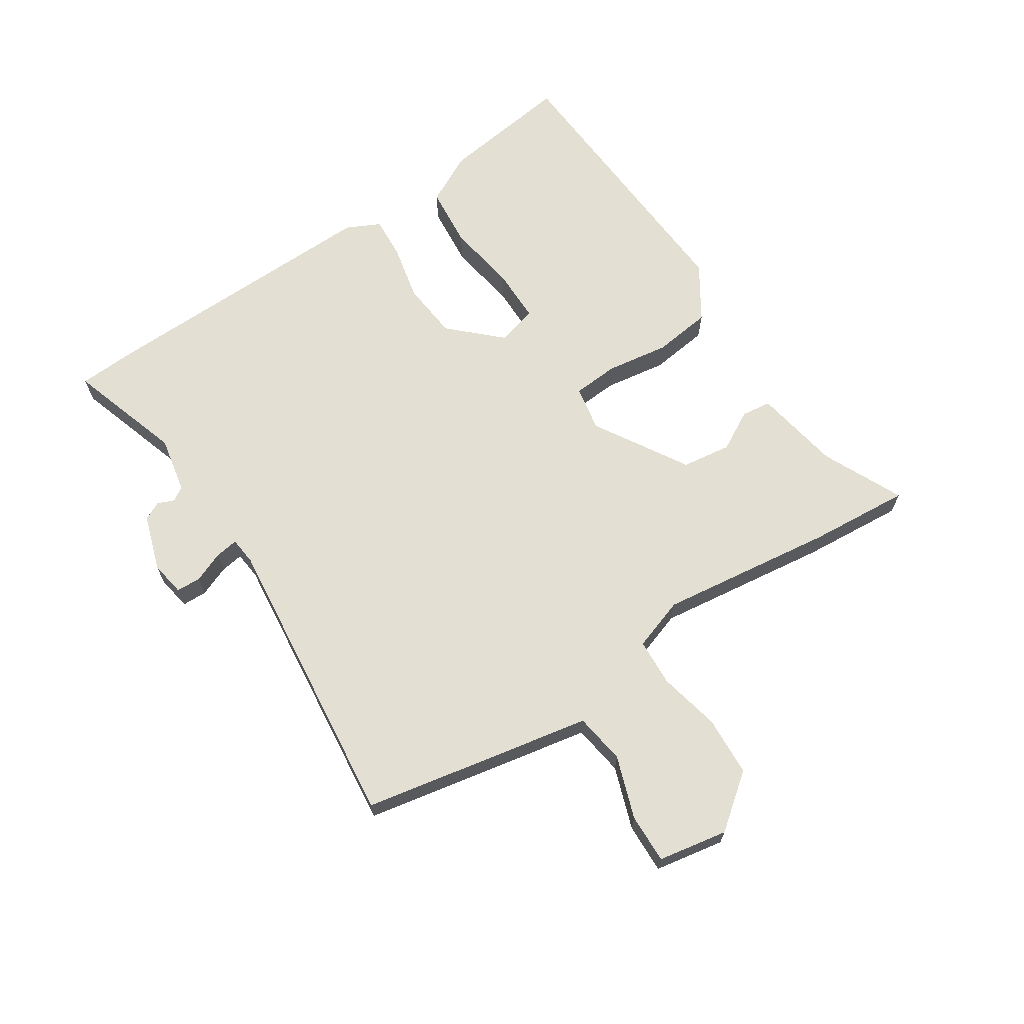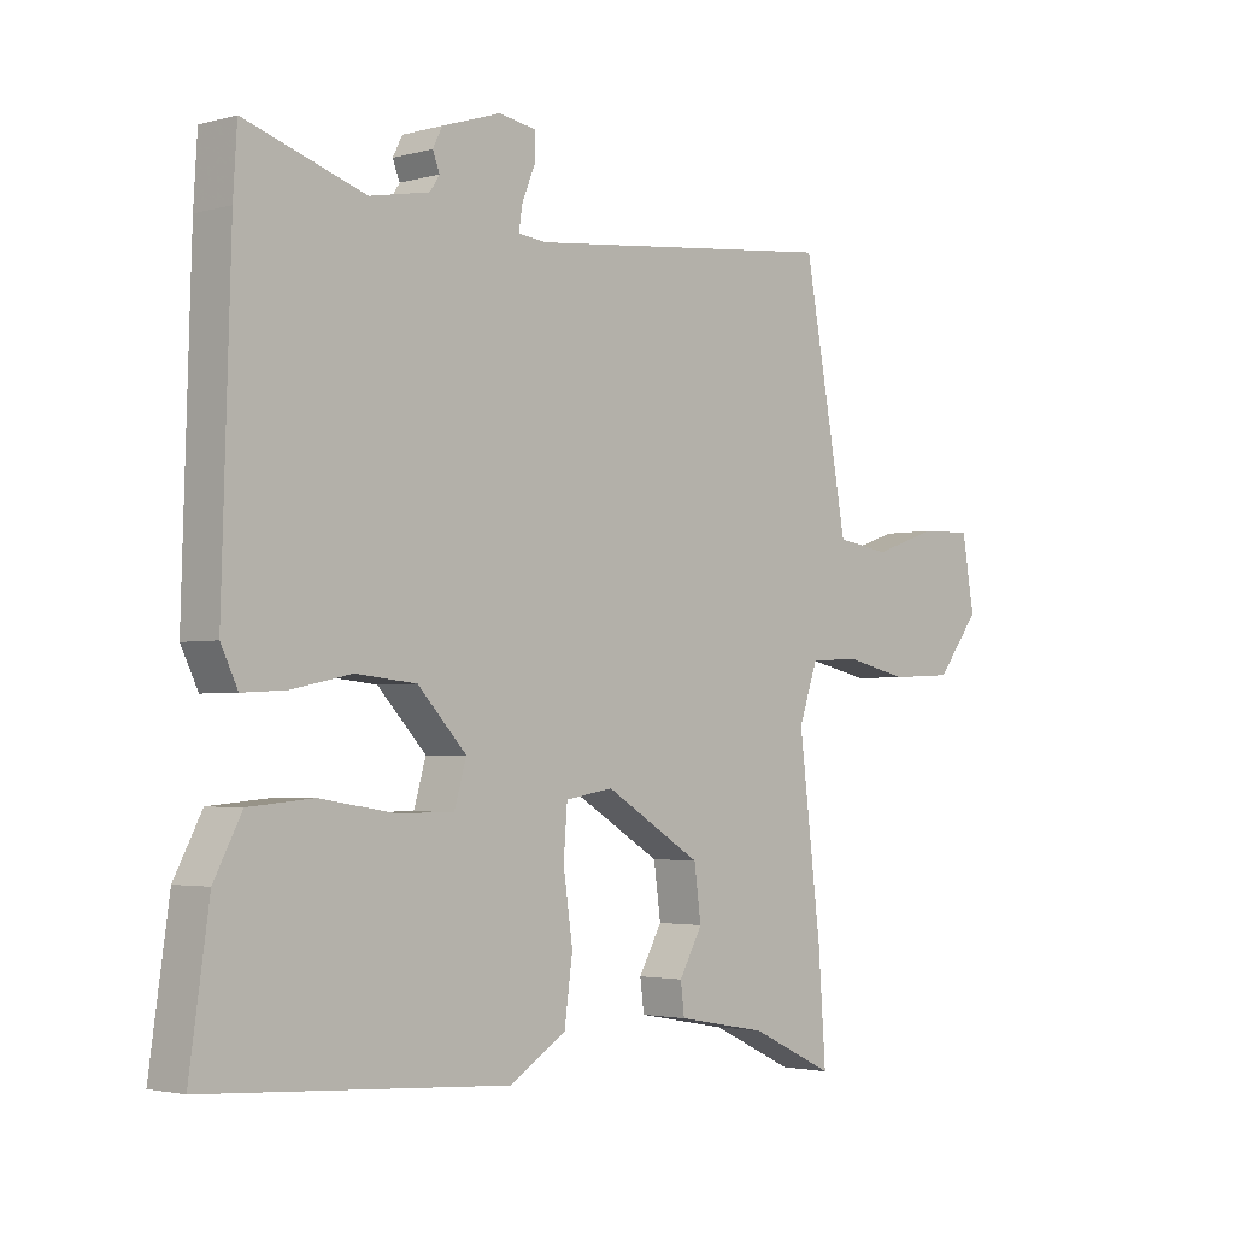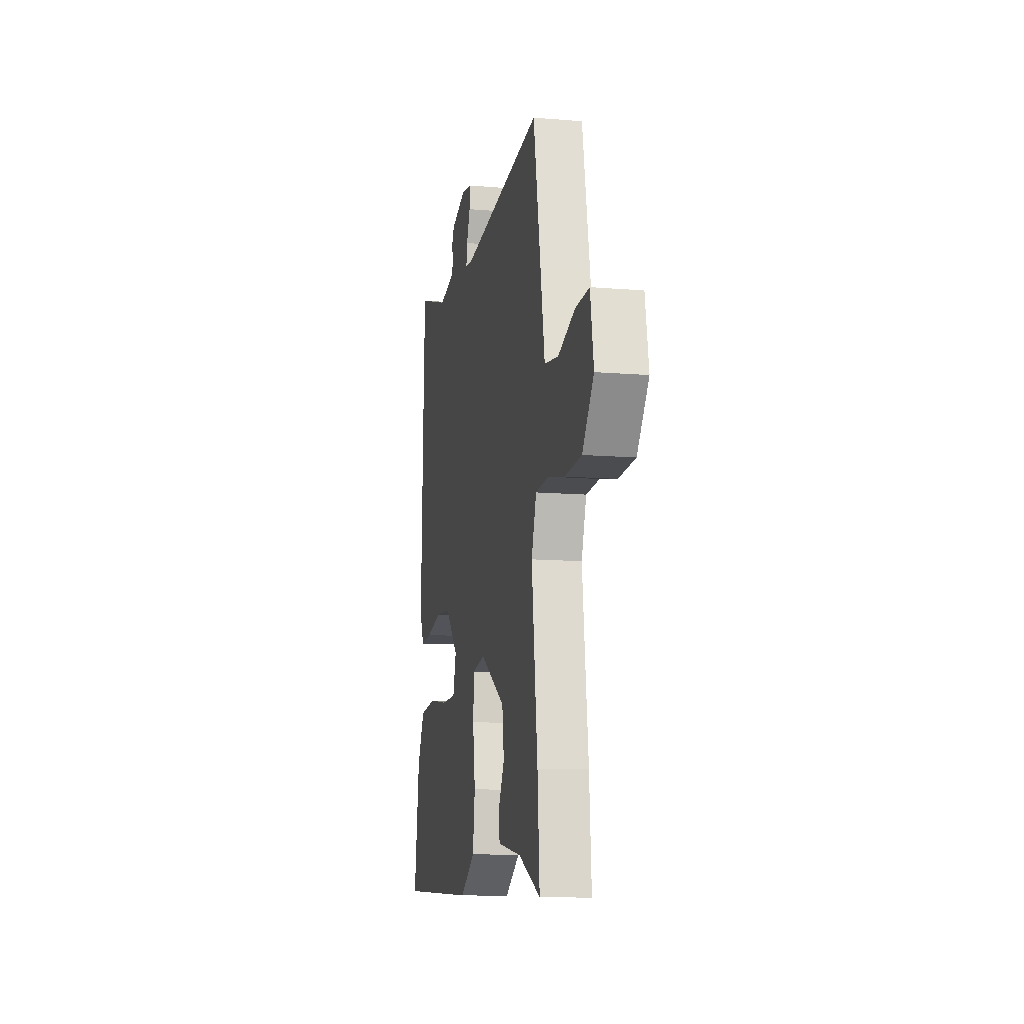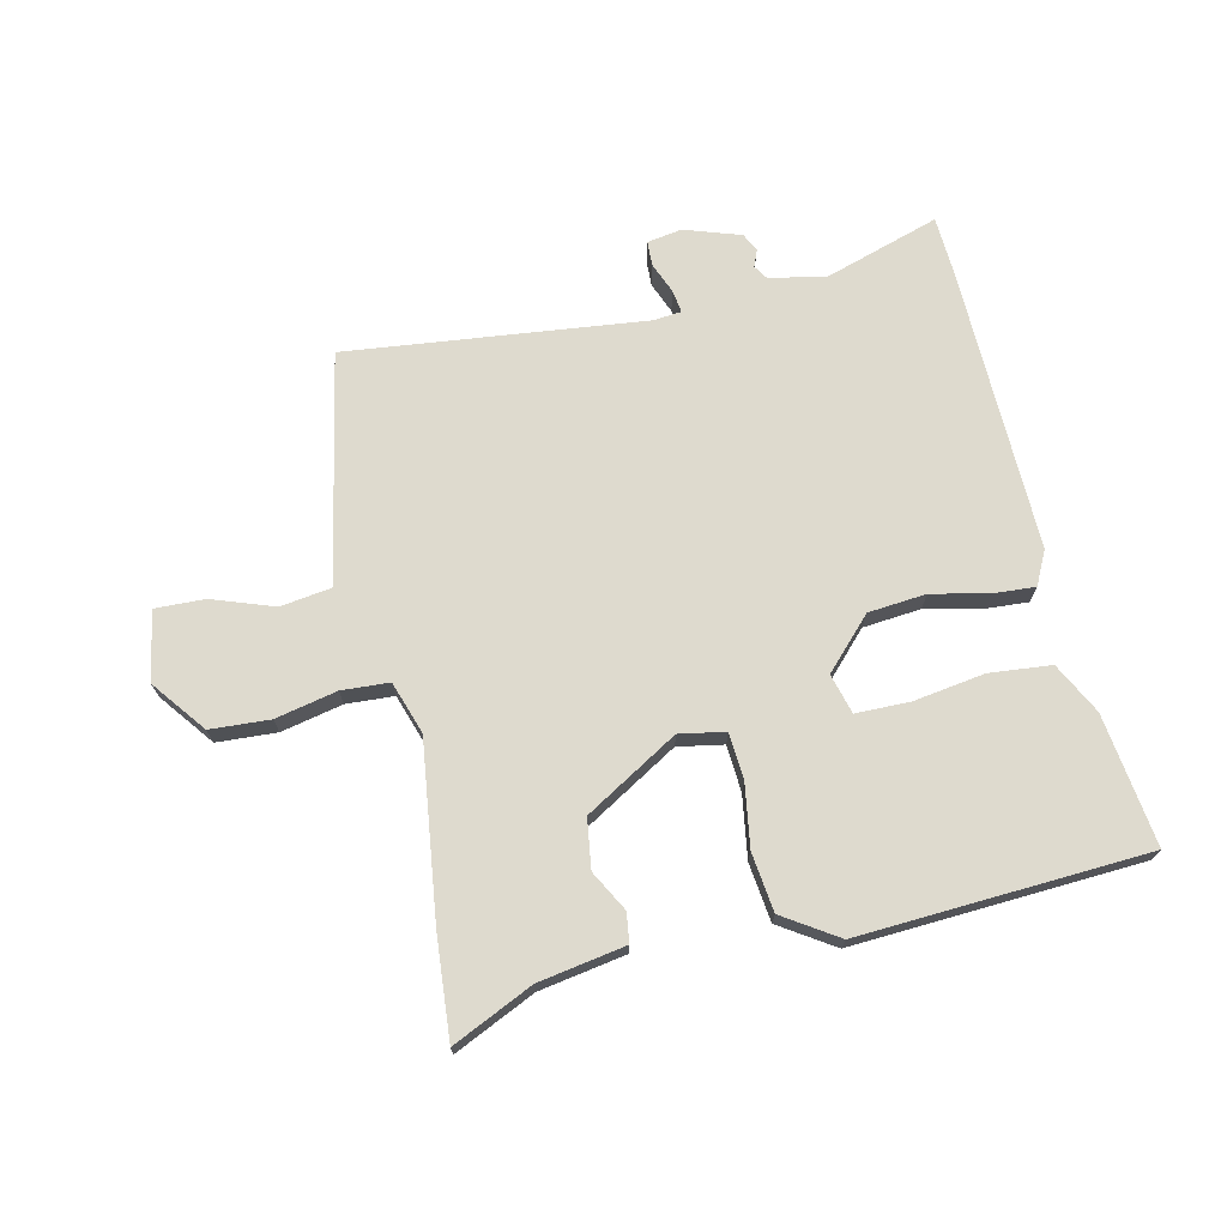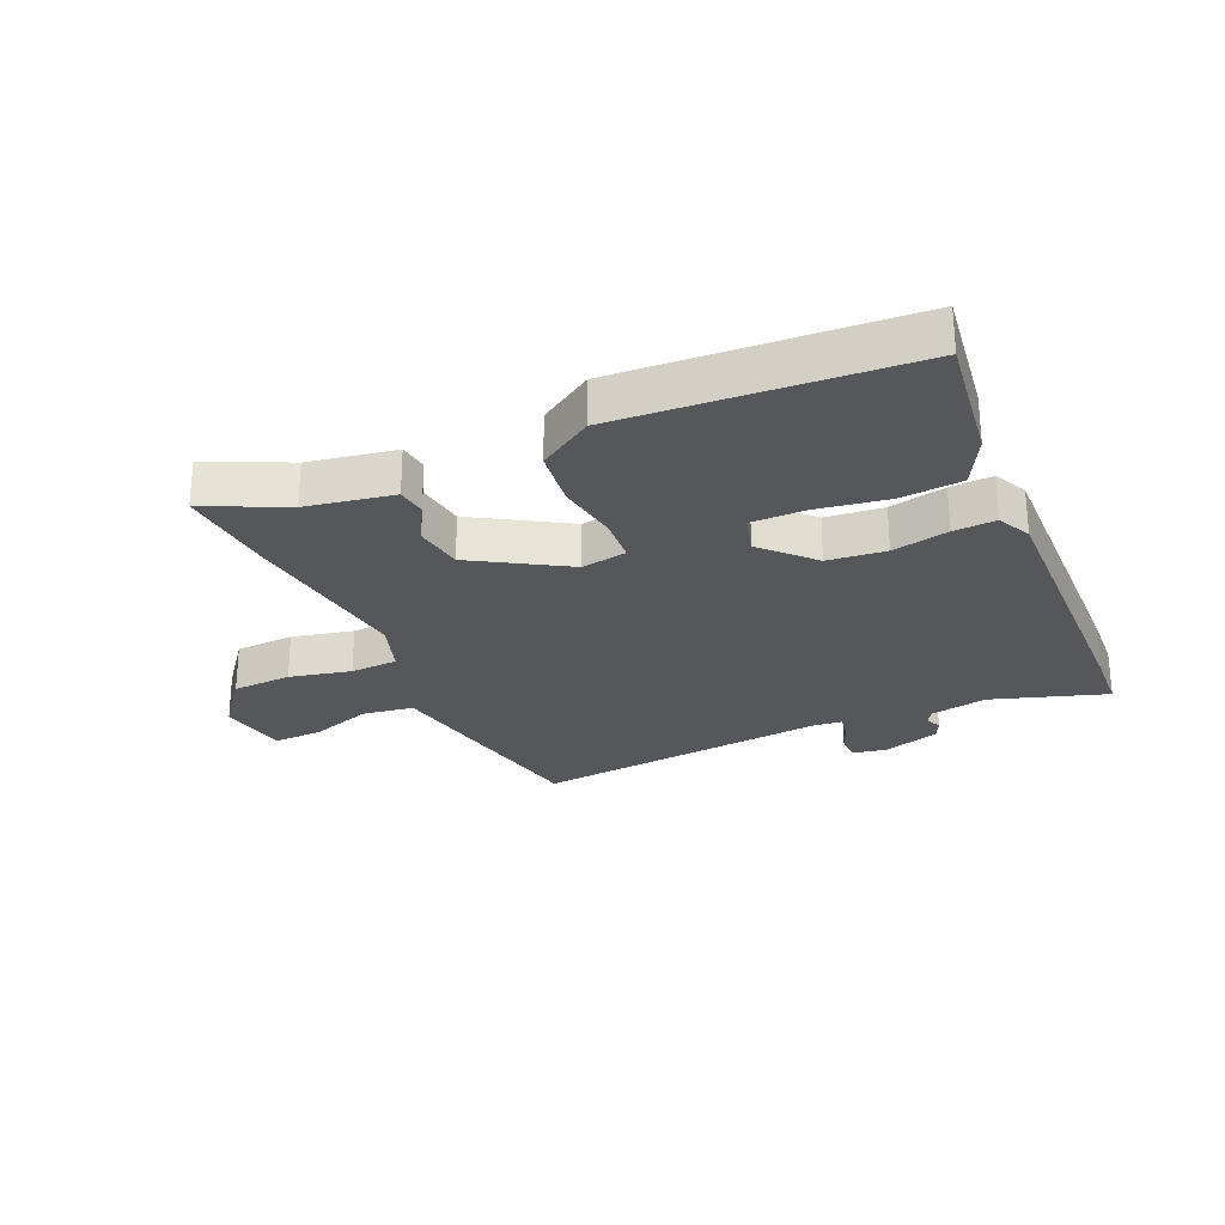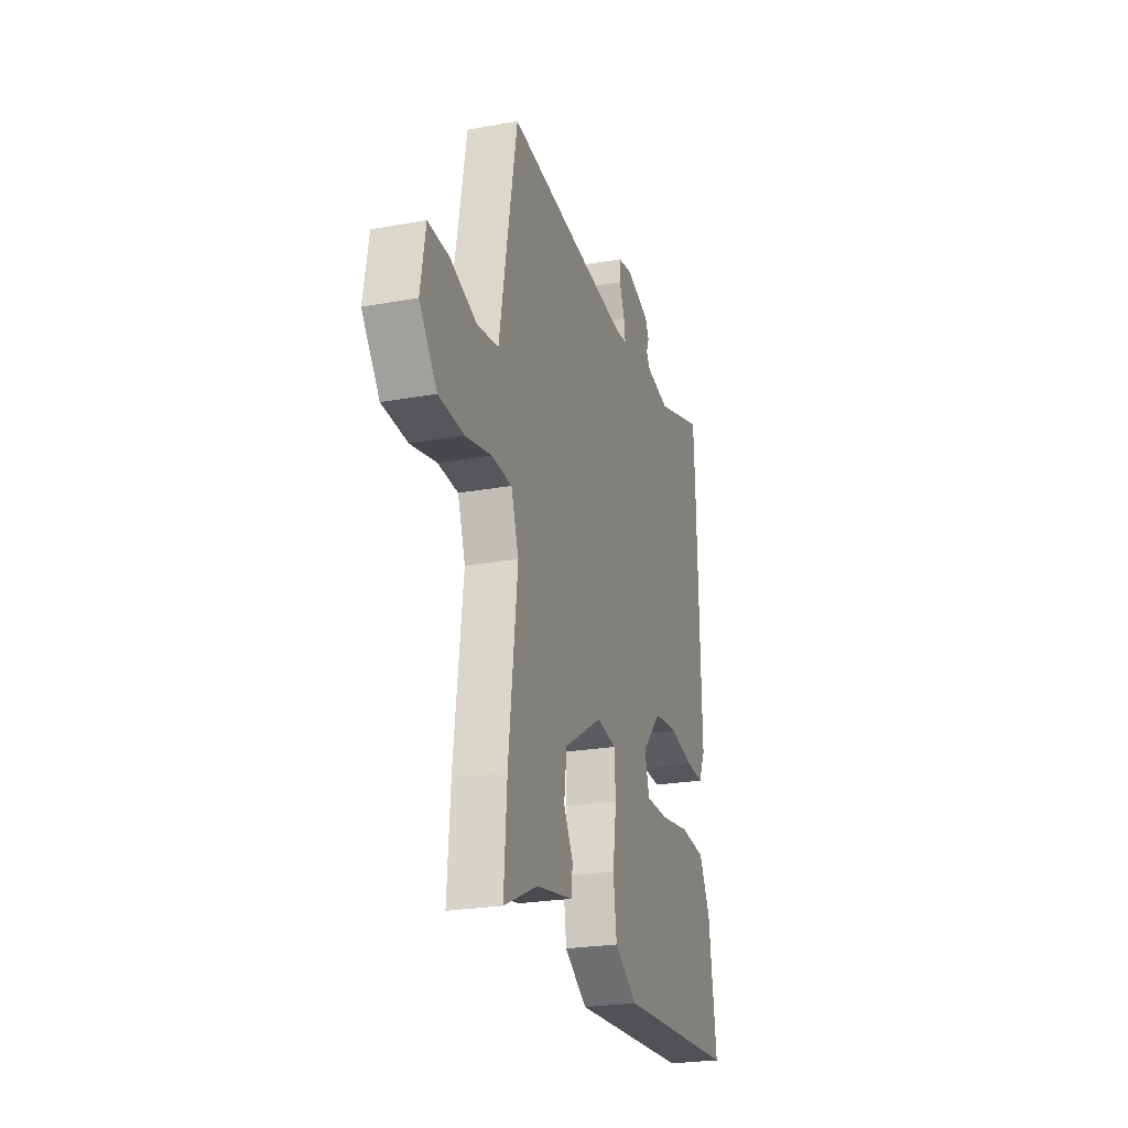
<metadata>
{"format":"obj","ext":"obj","renderer":"f3d","projection":"perspective","resolution":1024,"background":"white","views":[{"elev":66.7,"azim":57.1,"up":"+Y"},{"elev":-2.7,"azim":-46.2,"up":"+Z"},{"elev":-12.2,"azim":78.8,"up":"+Z"},{"elev":71.2,"azim":167.8,"up":"+Y"},{"elev":-26.6,"azim":-155.8,"up":"+Y"},{"elev":-24.3,"azim":106.6,"up":"+Z"}]}
</metadata>
<code>
v -0.555 0.07 -0.472
v -0.524 0.07 -0.254
v -0.48 0.07 -0.17
v -0.378 0.07 -0.161
v -0.26 0.07 -0.18
v -0.17 0.07 -0.18
v -0.151 0.07 -0.114
v -0.228 0.07 -0.032
v -0.324 0.07 -0.022
v -0.418 0.07 -0.042
v -0.488 0.07 -0.046
v -0.515 0.07 0.01
v -0.501 0.07 0.484
v -0.495 0.07 0.584
v -0.305 0.07 0.522
v -0.211 0.07 0.54
v -0.196 0.07 0.563
v -0.207 0.07 0.591
v -0.192 0.07 0.621
v -0.099 0.07 0.651
v -0.041 0.07 0.641
v -0.04 0.07 0.6
v -0.061 0.07 0.549
v -0.067 0.07 0.511
v -0.021 0.07 0.506
v 0.474 0.07 0.557
v 0.518 0.07 0.32
v 0.544 0.07 0.176
v 0.629 0.07 0.163
v 0.732 0.07 0.198
v 0.814 0.07 0.2
v 0.834 0.07 0.085
v 0.765 0.07 -0.003
v 0.666 0.07 -0.008
v 0.564 0.07 0.015
v 0.485 0.07 0.011
v 0.455 0.07 -0.076
v 0.49 0.07 -0.365
v 0.502 0.07 -0.534
v 0.369 0.07 -0.471
v 0.225 0.07 -0.445
v 0.219 0.07 -0.396
v 0.256 0.07 -0.33
v 0.245 0.07 -0.248
v 0.092 0.07 -0.155
v 0.016 0.07 -0.168
v 0.01 0.07 -0.245
v 0.025 0.07 -0.349
v 0.012 0.07 -0.446
v -0.078 0.07 -0.503
v -0.555 0 -0.472
v -0.524 0 -0.254
v -0.48 0 -0.17
v -0.378 0 -0.161
v -0.26 0 -0.18
v -0.17 0 -0.18
v -0.151 0 -0.114
v -0.228 0 -0.032
v -0.324 0 -0.022
v -0.418 0 -0.042
v -0.488 0 -0.046
v -0.515 0 0.01
v -0.501 0 0.484
v -0.495 0 0.584
v -0.305 0 0.522
v -0.211 0 0.54
v -0.196 0 0.563
v -0.207 0 0.591
v -0.192 0 0.621
v -0.099 0 0.651
v -0.041 0 0.641
v -0.04 0 0.6
v -0.061 0 0.549
v -0.067 0 0.511
v -0.021 0 0.506
v 0.474 0 0.557
v 0.518 0 0.32
v 0.544 0 0.176
v 0.629 0 0.163
v 0.732 0 0.198
v 0.814 0 0.2
v 0.834 0 0.085
v 0.765 0 -0.003
v 0.666 0 -0.008
v 0.564 0 0.015
v 0.485 0 0.011
v 0.455 0 -0.076
v 0.49 0 -0.365
v 0.502 0 -0.534
v 0.369 0 -0.471
v 0.225 0 -0.445
v 0.219 0 -0.396
v 0.256 0 -0.33
v 0.245 0 -0.248
v 0.092 0 -0.155
v 0.016 0 -0.168
v 0.01 0 -0.245
v 0.025 0 -0.349
v 0.012 0 -0.446
v -0.078 0 -0.503
f 47 48 49 50
f 46 47 50 1
f 40 41 42 43
f 40 43 44
f 37 38 39 40
f 37 40 44
f 36 37 44 45
f 32 33 34 35
f 32 35 36
f 29 30 31 32
f 28 29 32 36
f 25 26 27 28
f 24 25 28 36
f 20 21 22 23
f 20 23 24
f 17 18 19 20
f 16 17 20 24
f 15 16 24 36
f 9 10 11 12
f 8 9 12 13
f 7 8 13 14
f 2 3 4 5
f 2 5 6
f 46 1 2 6
f 45 46 6 7
f 15 36 45
f 7 14 15 45
f 100 99 98 97
f 51 100 97 96
f 93 92 91 90
f 94 93 90
f 90 89 88 87
f 94 90 87
f 95 94 87 86
f 85 84 83 82
f 86 85 82
f 82 81 80 79
f 86 82 79 78
f 78 77 76 75
f 86 78 75 74
f 73 72 71 70
f 74 73 70
f 70 69 68 67
f 74 70 67 66
f 86 74 66 65
f 62 61 60 59
f 63 62 59 58
f 64 63 58 57
f 55 54 53 52
f 56 55 52
f 56 52 51 96
f 57 56 96 95
f 95 86 65
f 95 65 64 57
f 1 51 52 2
f 2 52 53 3
f 3 53 54 4
f 4 54 55 5
f 5 55 56 6
f 6 56 57 7
f 7 57 58 8
f 8 58 59 9
f 9 59 60 10
f 10 60 61 11
f 11 61 62 12
f 12 62 63 13
f 13 63 64 14
f 14 64 65 15
f 15 65 66 16
f 16 66 67 17
f 17 67 68 18
f 18 68 69 19
f 19 69 70 20
f 20 70 71 21
f 21 71 72 22
f 22 72 73 23
f 23 73 74 24
f 24 74 75 25
f 25 75 76 26
f 26 76 77 27
f 27 77 78 28
f 28 78 79 29
f 29 79 80 30
f 30 80 81 31
f 31 81 82 32
f 32 82 83 33
f 33 83 84 34
f 34 84 85 35
f 35 85 86 36
f 36 86 87 37
f 37 87 88 38
f 38 88 89 39
f 39 89 90 40
f 40 90 91 41
f 41 91 92 42
f 42 92 93 43
f 43 93 94 44
f 44 94 95 45
f 45 95 96 46
f 46 96 97 47
f 47 97 98 48
f 48 98 99 49
f 49 99 100 50
f 50 100 51 1

</code>
